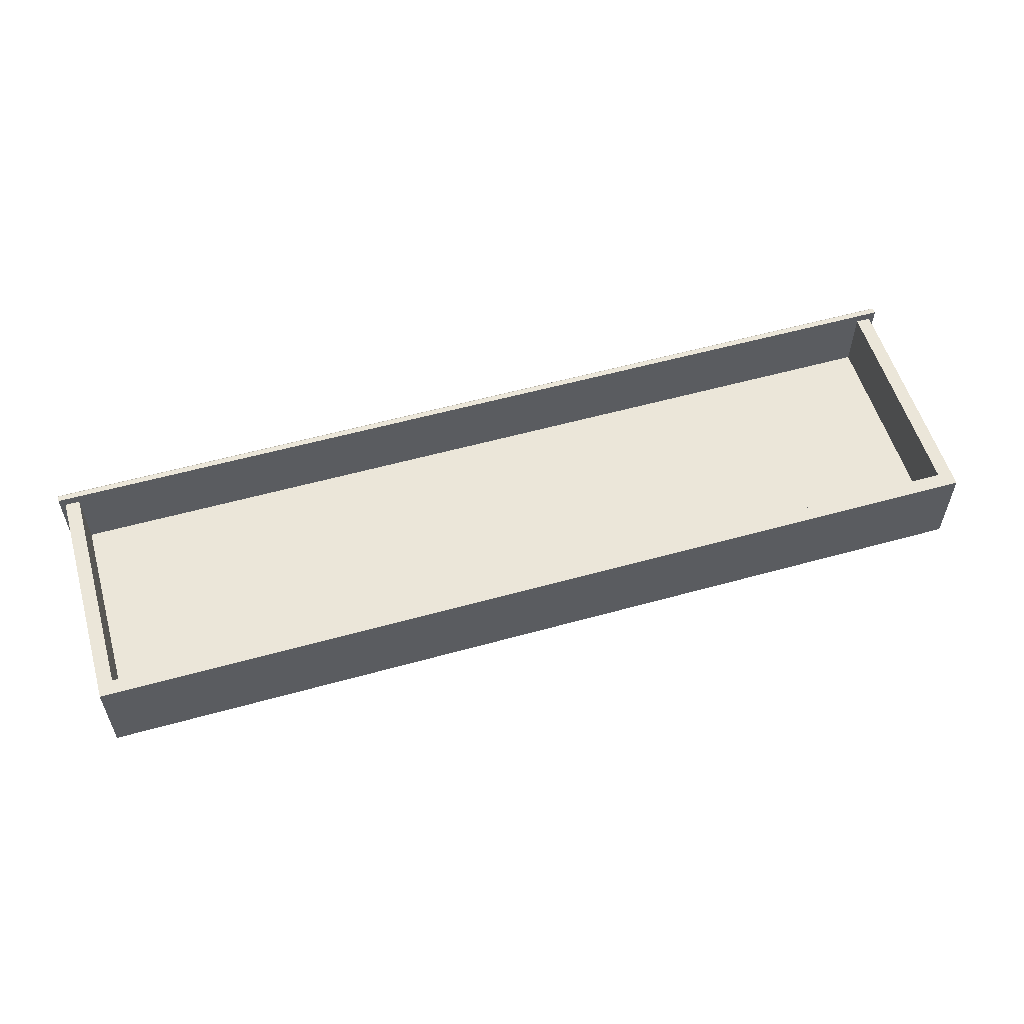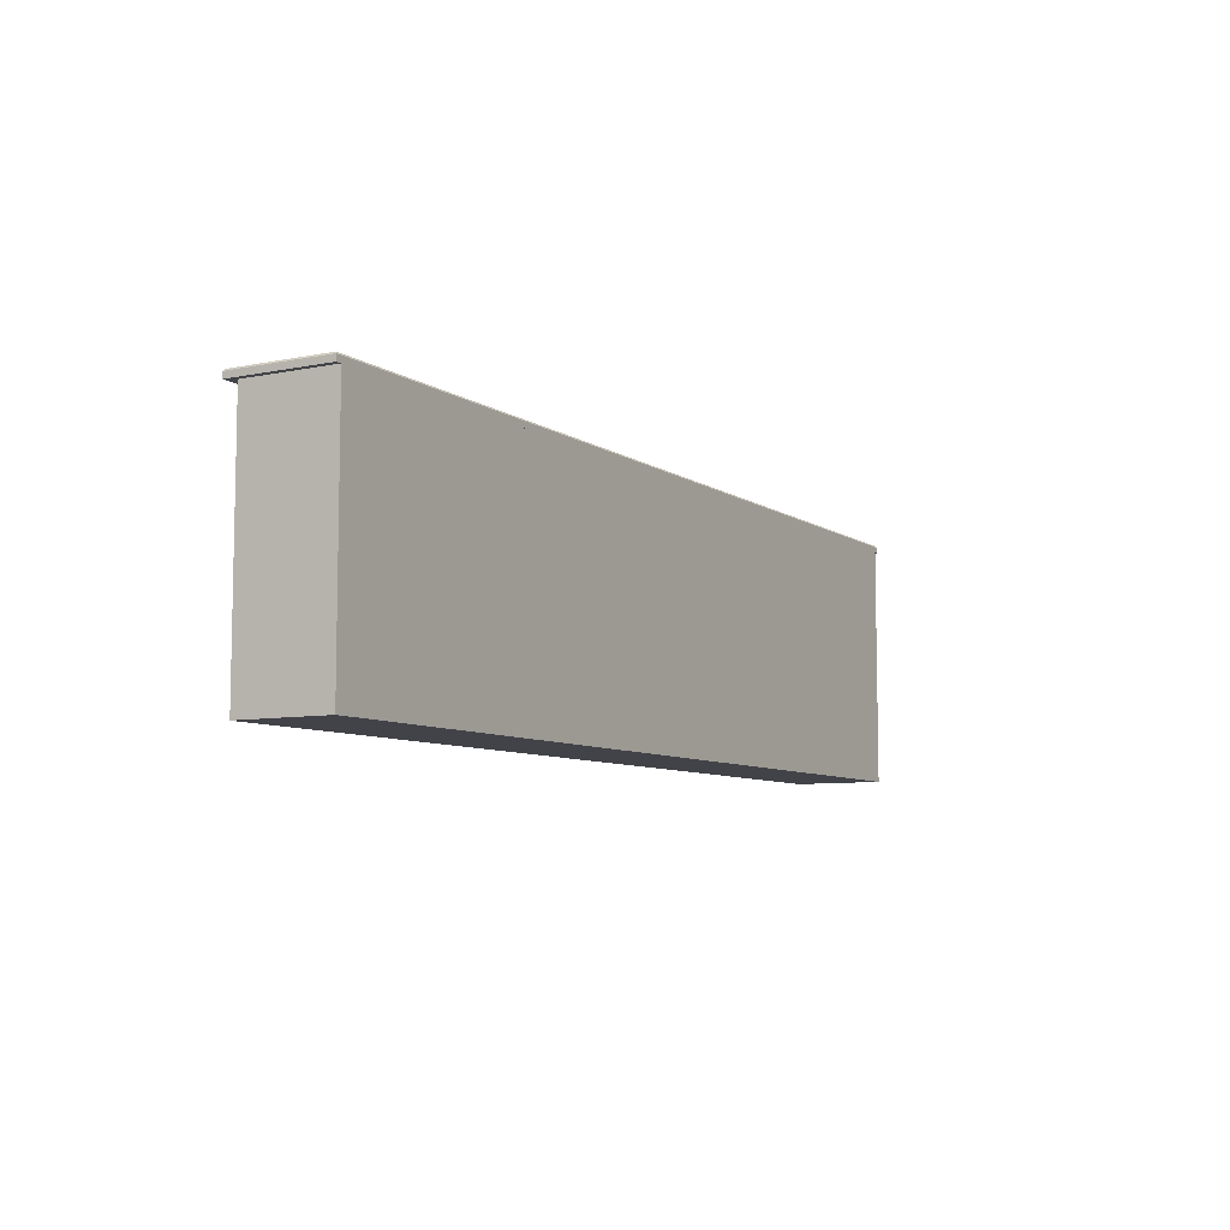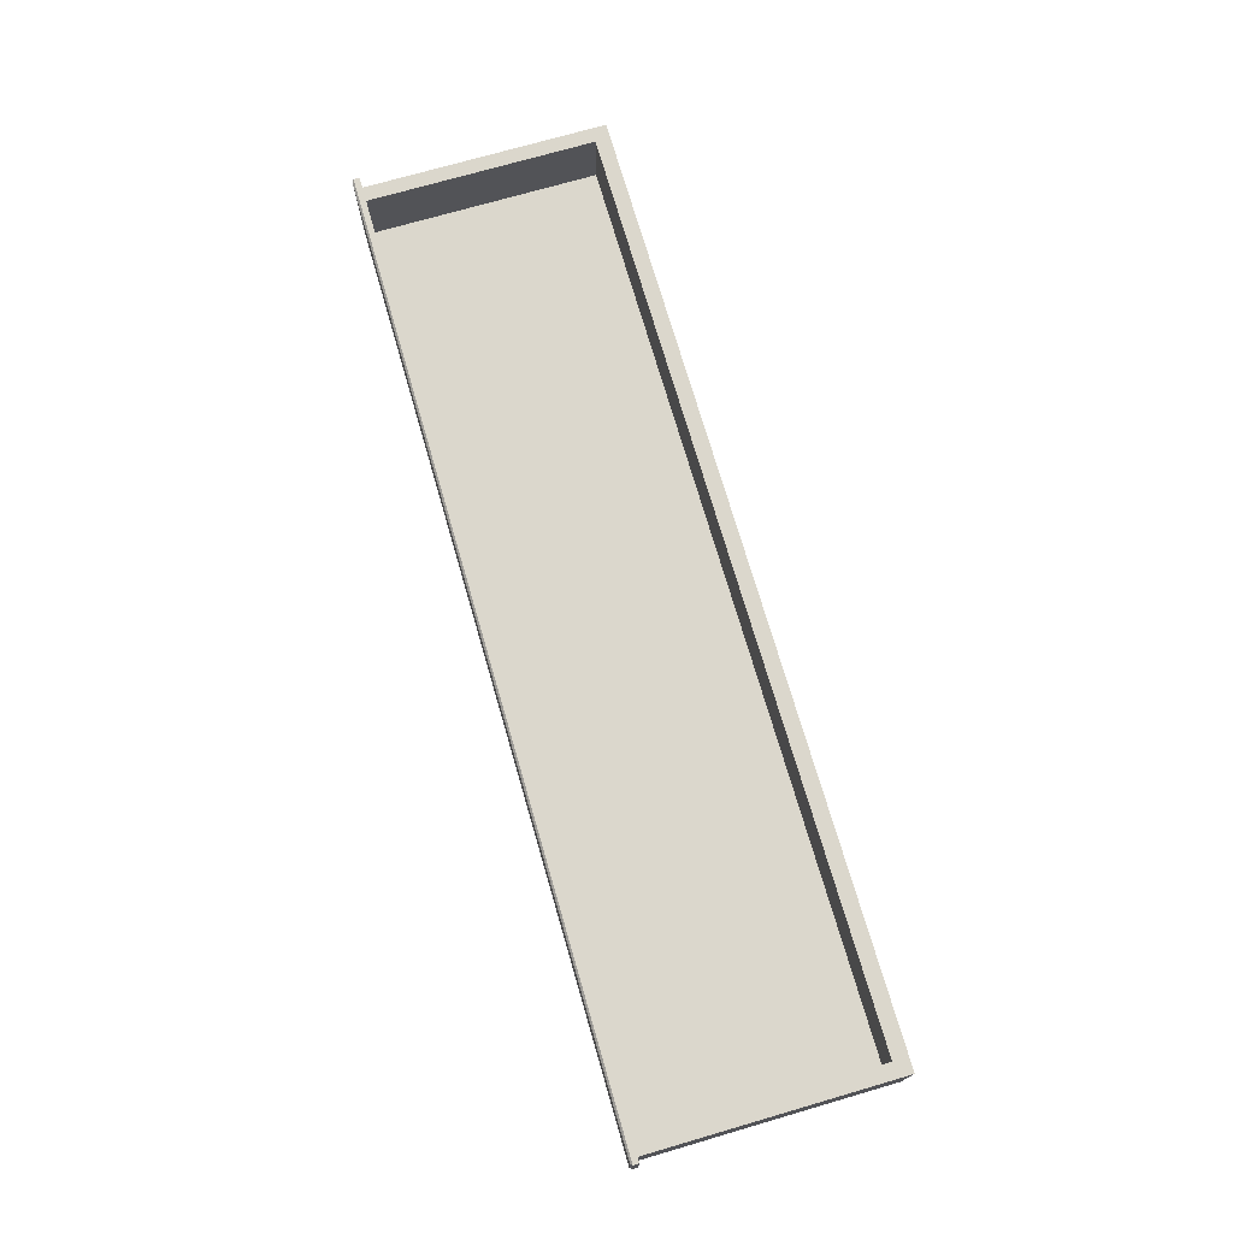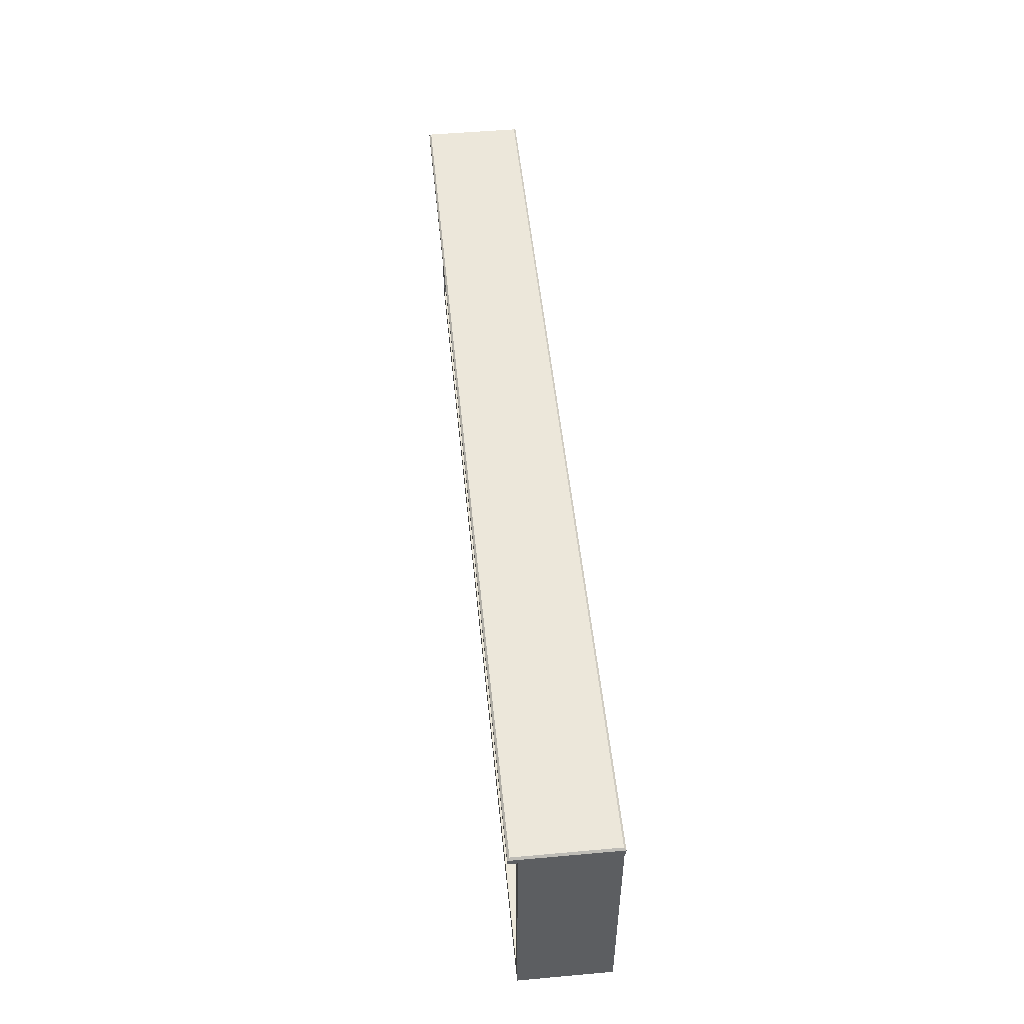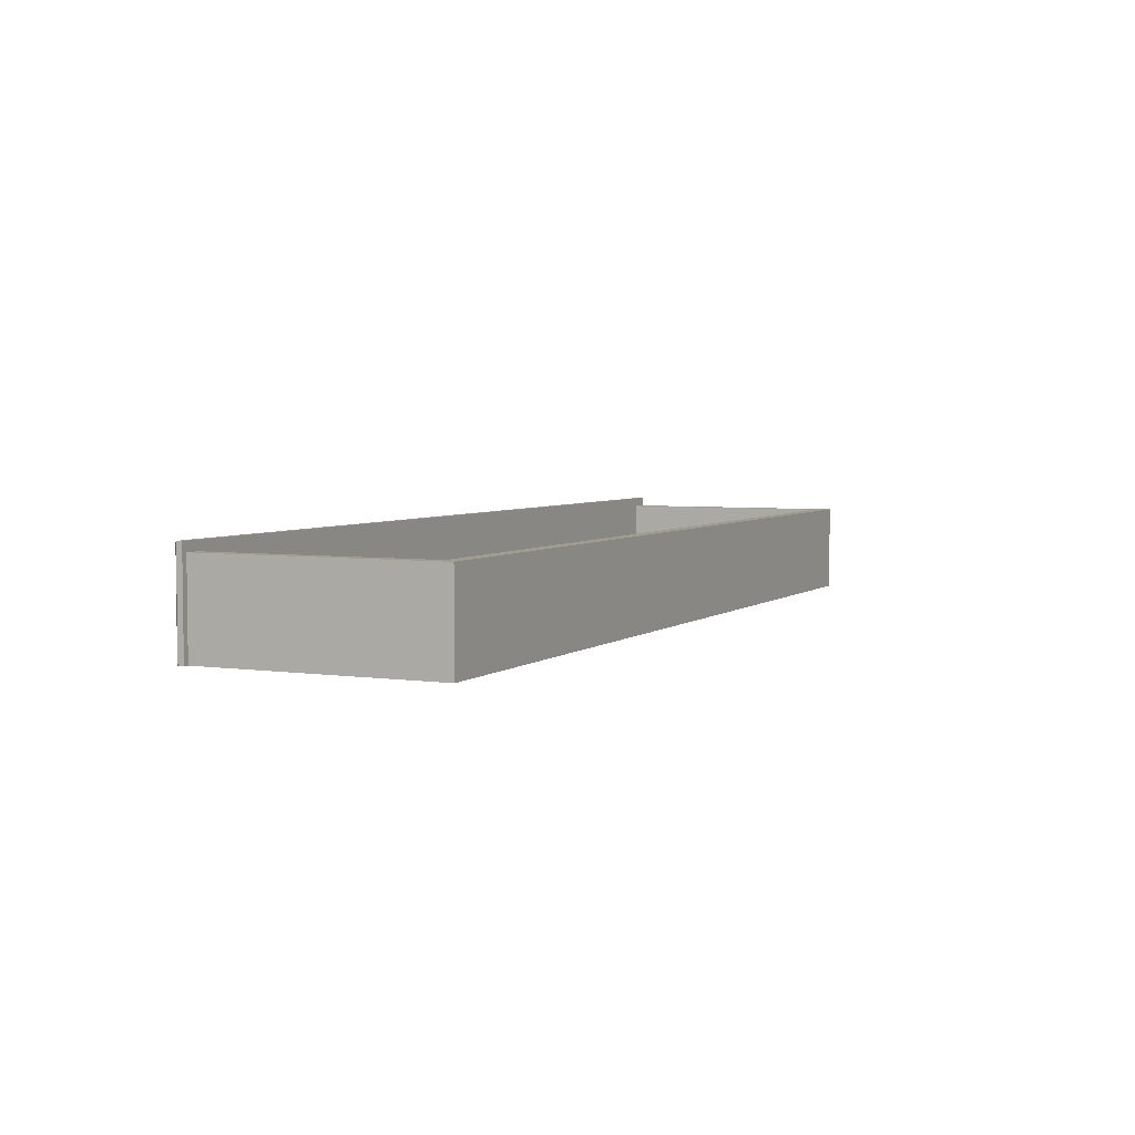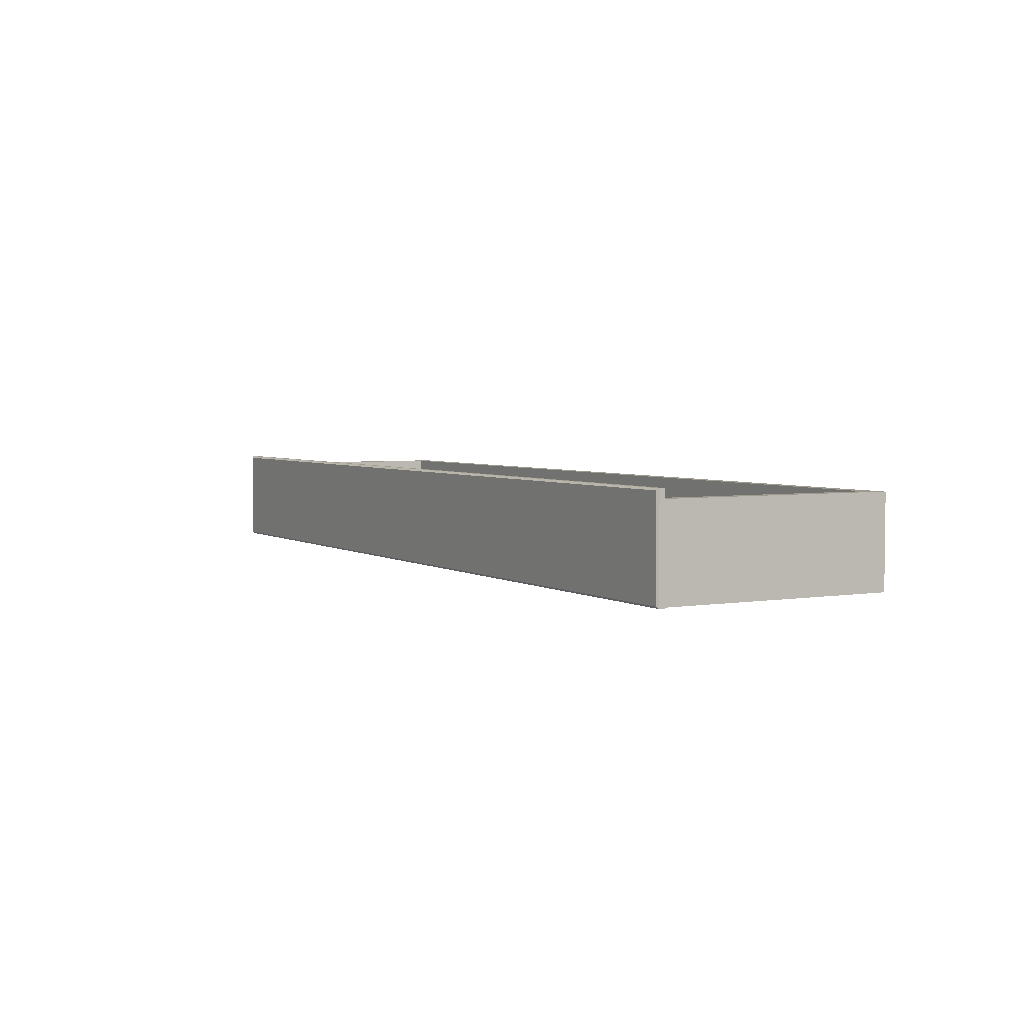
<metadata>
{"format":"obj","ext":"obj","renderer":"f3d","projection":"perspective","resolution":1024,"background":"white","views":[{"elev":55.9,"azim":163.7,"up":"+Y"},{"elev":-7.6,"azim":-60.2,"up":"+Z"},{"elev":73.2,"azim":73.8,"up":"+Y"},{"elev":51.0,"azim":-95.6,"up":"+Z"},{"elev":4.4,"azim":115.1,"up":"+Y"},{"elev":3.7,"azim":60.9,"up":"+Y"}]}
</metadata>
<code>
v -203.2 6.207 116
v 203.2 6.207 116
v -203.2 49.45 116
v 203.2 49.45 116
v 0 49.45 116
v 0 6.207 116
v -200.7 45.4 11.67
v 200.7 45.4 11.67
v 200.7 6.207 11.67
v -200.7 6.207 11.67
v 200.7 45.4 116
v 200.7 6.207 116
v -200.7 6.207 116
v -200.7 45.4 116
v -194.4 45.4 18.13
v -194.4 45.4 116
v 194.4 45.4 116
v 194.4 45.4 18.13
v -194.4 17.45 18.13
v -194.4 17.45 116
v 194.4 17.45 116
v 194.4 17.45 18.13
v -203.2 6.207 118.5
v -202.3 7.047 119.4
v 0 7.047 119.4
v 0 6.207 118.5
v -202.3 48.61 119.4
v -203.2 49.45 118.5
v 0 48.61 119.4
v 0 49.45 118.5
v 203.2 6.207 118.5
v 202.3 7.047 119.4
v 202.3 48.61 119.4
v 203.2 49.45 118.5
f 3 5 6 1
f 6 5 4 2
f 19 20 21 22
f 8 11 12 9
f 9 12 13 10
f 10 13 14 7
f 10 7 8 9
f 7 14 16 15
f 11 8 18 17
f 8 7 15 18
f 15 16 20 19
f 17 18 22 21
f 18 15 19 22
f 23 24 27 28
f 24 23 26 25
f 25 26 31 32
f 28 27 29 30
f 30 29 33 34
f 32 31 34 33
f 1 6 26 23
f 24 25 29 27
f 28 30 5 3
f 2 4 34 31
f 3 1 23 28
f 25 32 33 29
f 5 30 34 4
f 26 6 2 31

</code>
